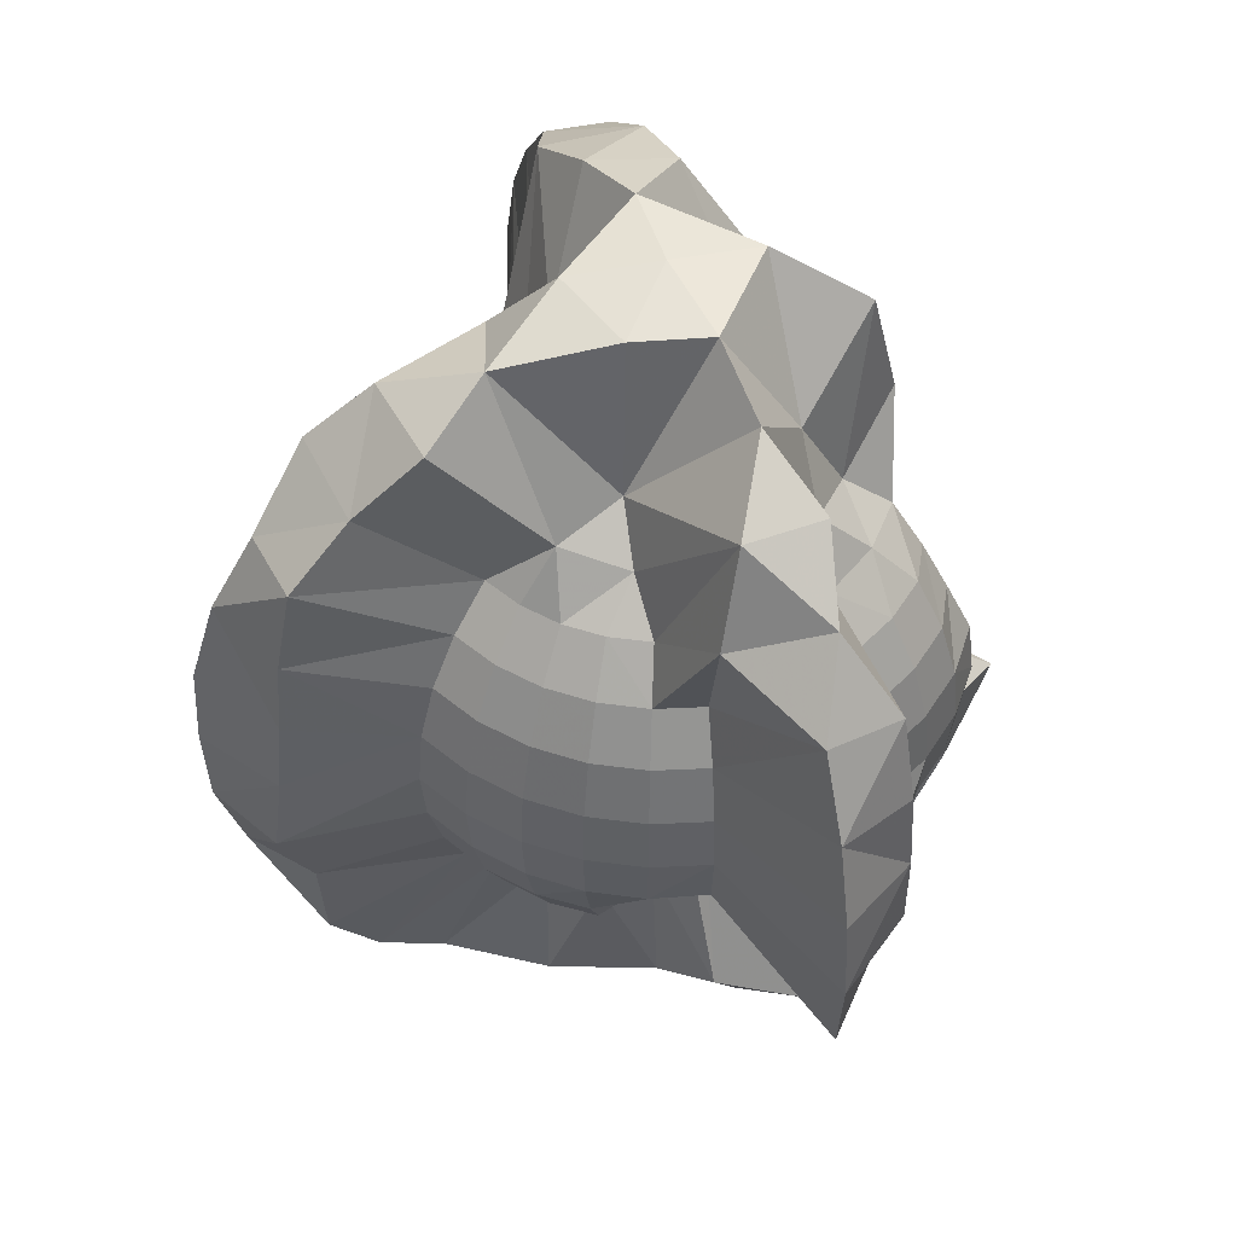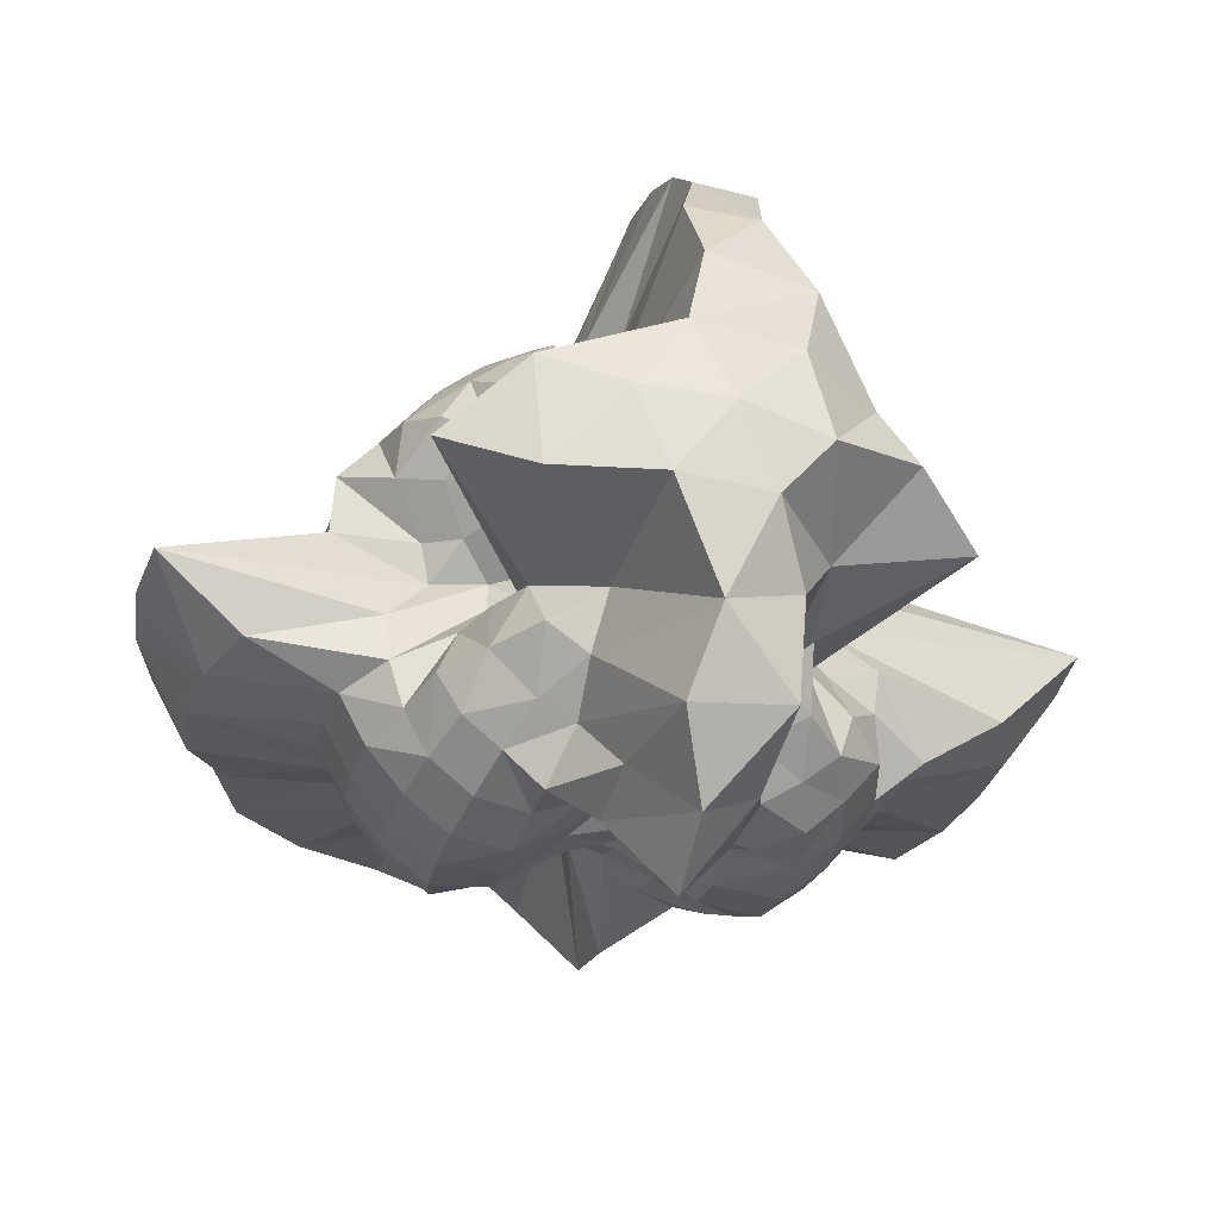
<metadata>
{"format":"obj","ext":"obj","renderer":"f3d","projection":"perspective","resolution":1024,"background":"white","views":[{"elev":51.0,"azim":70.2,"up":"+Y"},{"elev":-29.0,"azim":-13.7,"up":"+Z"}]}
</metadata>
<code>
v 2.969e-13 -1.315e-06 -3.162
v 0.03061 -0.03121 -3.154
v 8.724e-10 -0.02881 -3.145
v 0.004704 0.3769 -3.074
v 0.05634 0.3509 -3.136
v -0.01414 0.1489 -3.06
v 0.03822 -0.08116 -3.192
v 1.59e-09 -0.05929 -3.143
v 2.384e-09 0.1533 -3.102
v 0.05193 0.2517 -3.16
v 0.04926 -0.1687 -3.248
v -2.883e-09 -0.2048 -3.307
v 0.02476 0.1269 -3.124
v 2.442e-09 0.1209 -3.121
v 0.04852 -0.2487 -3.244
v -4.083e-09 -0.2702 -3.27
v 0.02695 0.0923 -3.135
v 2.242e-09 0.08759 -3.131
v 0.05845 -0.3179 -3.204
v -0.02411 -0.319 -3.211
v 0.02704 0.05741 -3.136
v 1.921e-09 0.05172 -3.125
v 0.03364 0.0343 -3.169
v 7.381e-10 0.03189 -3.16
v -0.004818 -0.3546 -3.147
v 0.03175 -0.3741 -3.068
v -0.04609 -0.3735 -3.061
v 0.03182 3.262e-07 -3.16
v -5.825e-09 -0.3833 -3
v 0.08332 4.355e-07 -3.201
v 0.07734 -0.0402 -3.187
v 0.08806 -0.09532 -3.213
v 0.08128 -0.1419 -3.196
v 0.05906 0.1543 -3.143
v 0.06765 -0.1768 -3.163
v 0.06251 0.1091 -3.151
v 0.06947 0.0752 -3.168
v 0.06167 -0.3301 -3.122
v 0.08145 0.04234 -3.197
v 0.1155 -0.1389 -3.173
v 0.1117 -0.1774 -3.136
v 0.1112 0.1337 -3.166
v 0.07732 -0.2083 -3.116
v 0.1234 0.092 -3.185
v 0.1354 0.04849 -3.203
v 0.1386 4.99e-07 -3.207
v 0.1344 -0.04811 -3.201
v 0.13 -0.09694 -3.195
v 0.08978 0.2083 -3.106
v 0.09692 0.1745 -3.145
v 0.1734 -0.04877 -3.173
v 0.09005 0.2761 -3.07
v 0.1633 -0.09567 -3.163
v 0.1467 -0.1386 -3.147
v 0.1354 0.1782 -3.112
v 0.147 0.1389 -3.147
v 0.1059 -0.208 -3.09
v 0.1633 0.09567 -3.163
v 0.09617 -0.2845 -3.069
v 0.1734 0.04877 -3.173
v 0.1768 5e-07 -3.177
v 0.1728 0.1389 -3.115
v 0.192 0.09567 -3.128
v 0.2039 0.04877 -3.136
v 0.0739 -0.376 -3.019
v 0.2079 5e-07 -3.139
v -5.833e-09 0.3834 -3
v 0.07572 0.3763 -3.01
v 0.2039 -0.04877 -3.136
v 0.1924 -0.09586 -3.129
v 0.1301 0.2231 -3.07
v 0.1607 -0.1291 -3.107
v 0.1207 -0.1452 -3.081
v 0.2447 -0.05268 -3.101
v 0.1457 0.3556 -3.015
v 0.1934 -0.0867 -3.08
v 0.1474 -0.1066 -3.061
v 0.1633 0.1768 -3.068
v 0.1075 -0.1133 -3.033
v 0.192 0.1389 -3.08
v 0.2006 -0.3113 -3.061
v 0.2134 0.09567 -3.088
v 0.2265 0.04877 -3.094
v 0.231 5e-07 -3.096
v 0.3289 0.1389 -3.065
v 0.1456 -0.354 -3.018
v 0.3349 0.06793 -3.067
v 0.3344 6.82e-07 -3.067
v 0.3101 -0.0629 -3.062
v 0.1993 -0.08415 -3.04
v 0.209 0.3189 -3.042
v 0.1293 -0.08806 -3.026
v 0.2687 0.2721 -3.026
v 0.3106 0.2116 -3.062
v 0.1594 -0.06601 -3
v 0.2111 0.3191 -2.976
v 0.129 -0.08621 -3
v 0.0953 -0.0953 -3
v 0.3183 0.2126 -3
v 0.181 -0.2744 -2.983
v 0.355 0.147 -3
v 0.3754 0.07467 -3
v 0.383 7.659e-07 -3
v 0.3749 -0.07457 -3
v 0.2265 0.09567 -2.955
v 0.1246 -0.3199 -2.953
v 0.2405 0.04877 -2.952
v 0.2452 5e-07 -2.951
v 0.2391 -0.0485 -2.952
v 0.1707 -0.07209 -2.966
v 0.1437 -0.09787 -2.971
v 0.237 0.2416 -2.953
v 0.1183 -0.1206 -2.976
v 0.2039 0.1389 -2.959
v 0.192 -0.08607 -2.92
v 0.08105 0.2441 -2.939
v 0.1215 0.208 -2.932
v 0.1682 -0.1216 -2.93
v 0.163 0.1764 -2.932
v 0.1302 -0.1409 -2.946
v 0.192 0.1389 -2.92
v 0.1152 -0.1866 -2.952
v 0.2134 0.09567 -2.912
v 0.2265 0.04877 -2.906
v 0.05437 -0.3749 -2.946
v 0.231 5e-07 -2.904
v 0.05528 0.3723 -2.949
v 0.2265 -0.04877 -2.906
v 0.192 0.09567 -2.872
v 0.2039 0.04877 -2.864
v 0.2079 5e-07 -2.861
v 0.2039 -0.04877 -2.864
v 0.1909 -0.09511 -2.872
v 0.1717 -0.138 -2.885
v 0.147 0.1768 -2.902
v 0.1429 -0.1719 -2.904
v 0.1728 0.1389 -2.885
v 0.1051 -0.207 -2.91
v 0.147 -0.1389 -2.853
v 0.125 0.1768 -2.875
v 0.125 -0.1768 -2.875
v 0.147 0.1389 -2.853
v 0.1633 0.09567 -2.837
v 0.07363 -0.3497 -2.874
v 0.1734 0.04877 -2.827
v 0.1768 5e-07 -2.823
v 0.1734 -0.04877 -2.827
v 0.1633 -0.09567 -2.837
v 0.09237 0.2233 -2.883
v 0.1389 5e-07 -2.792
v 0.1362 -0.04877 -2.796
v 0.1283 -0.09567 -2.808
v 0.1155 -0.1389 -2.827
v 0.09821 0.1768 -2.853
v 0.09821 -0.1768 -2.853
v 0.1155 0.1389 -2.827
v 0.0647 -0.2086 -2.878
v 0.1283 0.09567 -2.808
v 0.1362 0.04877 -2.796
v 0.06765 0.1768 -2.837
v 0.06765 -0.1768 -2.837
v 0.07955 0.1389 -2.808
v 0.08839 0.09567 -2.787
v 0.09383 0.04877 -2.773
v 0.09567 5e-07 -2.769
v -0.01939 0.373 -2.927
v 0.09383 -0.04877 -2.773
v 0.02887 0.3503 -2.856
v 0.08839 -0.09567 -2.787
v 0.05983 0.3149 -2.8
v 0.07955 -0.1389 -2.808
v 0.06621 6.788e-07 -2.667
v -0.03351 -0.3748 -2.931
v 0.06798 -0.06931 -2.658
v 0.0623 -0.1323 -2.687
v 0.06122 -0.2097 -2.692
v 0.05071 0.2599 -2.745
v 0.05277 -0.2705 -2.735
v 0.06112 0.2093 -2.693
v 0.04142 -0.3178 -2.792
v 0.06396 0.1358 -2.678
v 0.06502 0.0663 -2.673
v -4.113e-09 -0.2709 -2.729
v -3.166e-09 0.2113 -2.684
v -0.02071 -0.3181 -2.79
v -2.208e-09 0.1462 -2.647
v -0.01435 -0.3528 -2.853
v -1.123e-09 0.07445 -2.626
v -1.647e-13 4.268e-06 -2.622
v -1.127e-09 -0.07455 -2.625
v -2.208e-09 -0.1462 -2.647
v -0.01685 0.318 -2.788
v -3.225e-09 -0.2127 -2.682
v -0.02757 0.2706 -2.734
v -0.04784 -0.04877 -2.76
v -0.05337 0.3119 -2.882
v -0.04506 -0.09567 -2.773
v -0.03293 -0.1128 -2.834
v -0.03485 -0.1786 -2.825
v -0.03168 0.1085 -2.841
v -0.04506 0.09567 -2.773
v -0.04784 0.04877 -2.76
v -0.04877 5e-07 -2.755
v -0.06113 0.1597 -2.852
v -0.08717 0.1522 -2.79
v -0.0467 -0.1826 -2.887
v -0.08839 0.09567 -2.787
v -0.05592 -0.2313 -2.922
v -0.09383 0.04877 -2.773
v -0.09567 5e-07 -2.769
v -0.09383 -0.04877 -2.773
v -0.08839 -0.09567 -2.787
v -0.05315 0.2079 -2.872
v -0.07955 -0.1389 -2.808
v -0.0596 -0.1557 -2.856
v -0.1362 -0.04877 -2.796
v -0.1283 -0.09567 -2.808
v -0.08728 0.2086 -2.893
v -0.1155 -0.1389 -2.827
v -0.09821 0.1768 -2.853
v -0.09821 -0.1768 -2.853
v -0.1155 0.1389 -2.827
v -0.08783 -0.2084 -2.893
v -0.1283 0.09567 -2.808
v -0.1362 0.04877 -2.796
v -0.1389 5e-07 -2.792
v -0.1633 0.09567 -2.837
v -0.1734 0.04877 -2.827
v -0.1768 5e-07 -2.823
v -0.1734 -0.04877 -2.827
v -0.09196 0.2609 -2.943
v -0.1633 -0.09567 -2.837
v -0.147 -0.1389 -2.853
v -0.125 0.1768 -2.875
v -0.125 -0.1768 -2.875
v -0.147 0.1389 -2.853
v -0.192 -0.09567 -2.872
v -0.1213 0.2082 -2.932
v -0.1689 -0.1357 -2.887
v -0.147 0.1768 -2.902
v -0.1337 -0.1608 -2.911
v -0.1728 0.1389 -2.885
v -0.1185 -0.2035 -2.933
v -0.192 0.09567 -2.872
v -0.1413 -0.3506 -2.963
v -0.2039 0.04877 -2.864
v -0.2079 5e-07 -2.861
v -0.07663 0.3769 -3.005
v -0.2039 -0.04877 -2.864
v -0.2134 0.09567 -2.912
v -0.2265 0.04877 -2.906
v -0.0746 -0.3745 -2.993
v -0.231 5e-07 -2.904
v -0.2372 -0.05107 -2.902
v -0.1958 -0.0878 -2.919
v -0.1613 -0.1166 -2.933
v -0.1706 0.1847 -2.929
v -0.1187 -0.125 -2.964
v -0.192 0.1389 -2.92
v -0.21 0.3166 -2.975
v -0.1703 -0.07194 -2.966
v -0.1416 -0.09648 -2.972
v -0.1814 0.185 -2.964
v -0.2039 0.1389 -2.959
v -0.1307 -0.1995 -2.974
v -0.2265 0.09567 -2.955
v -0.2405 0.04877 -2.952
v -0.2452 5e-07 -2.951
v -0.2405 -0.04877 -2.952
v -0.1461 0.3535 -2.989
v -0.3545 0.1468 -3
v -0.3762 0.07484 -3
v -0.3839 7.437e-07 -3
v -0.3775 -0.0751 -3
v -0.1629 -0.06747 -3
v -0.1175 -0.07848 -3
v -0.2716 0.2716 -3
v -0.09589 -0.09589 -3
v -0.3181 0.2125 -3
v -0.2072 -0.3141 -3.02
v -0.1975 -0.08339 -3.039
v -0.1184 -0.08065 -3.024
v -0.2034 0.3177 -3.058
v -0.2654 0.2706 -3.053
v -0.0949 -0.09676 -3.019
v -0.2853 0.1944 -3.057
v -0.3231 0.1364 -3.064
v -0.1341 -0.3525 -3.056
v -0.3324 0.06742 -3.066
v -0.3263 6.669e-07 -3.065
v -0.3033 -0.06152 -3.06
v -0.1313 0.3464 -3.06
v -0.231 5e-07 -3.096
v -0.2265 -0.04877 -3.094
v -0.1946 -0.08726 -3.081
v -0.1447 -0.1046 -3.06
v -0.1555 0.1777 -3.083
v -0.127 -0.1375 -3.053
v -0.192 0.1389 -3.08
v -0.1068 -0.1802 -3.055
v -0.2134 0.09567 -3.088
v -0.2265 0.04877 -3.094
v -0.134 -0.1707 -3.106
v -0.1728 0.1389 -3.115
v -0.192 0.09567 -3.128
v -0.2039 0.04877 -3.136
v -0.2079 5e-07 -3.139
v -0.2039 -0.04877 -3.136
v -0.183 -0.09115 -3.122
v -0.1155 0.2079 -3.077
v -0.1661 -0.1335 -3.111
v -0.1768 5e-07 -3.177
v -0.1734 -0.04877 -3.173
v -0.06832 0.2616 -3.083
v -0.1633 -0.09567 -3.163
v -0.1007 0.2403 -3.123
v -0.147 -0.1389 -3.147
v -0.125 0.1768 -3.125
v -0.147 0.1389 -3.147
v -0.1005 -0.2127 -3.1
v -0.1633 0.09567 -3.163
v -0.05737 -0.2363 -3.08
v -0.1734 0.04877 -3.173
v -0.09821 -0.1768 -3.147
v -0.09153 0.1647 -3.137
v -0.1139 0.1369 -3.17
v -0.06709 -0.2163 -3.127
v -0.1267 0.09449 -3.19
v -0.1354 0.04848 -3.203
v -0.1389 5e-07 -3.208
v -0.1362 -0.04877 -3.204
v -0.1283 -0.09567 -3.192
v -0.1155 -0.1389 -3.173
v -0.08698 -0.04521 -3.21
v -0.08187 -0.08861 -3.198
v -0.03319 0.1632 -3.104
v -0.08552 -0.1493 -3.206
v -0.06055 0.1582 -3.146
v -0.06765 -0.1768 -3.163
v -0.06754 0.1179 -3.163
v -0.07423 0.08034 -3.179
v -0.08352 0.04341 -3.202
v -0.08578 4.49e-07 -3.207
v -0.02951 0.06267 -3.148
v -0.03398 0.03464 -3.171
v -0.03404 3.503e-07 -3.171
v -0.03484 -0.03553 -3.175
v -0.03441 -0.07306 -3.173
v -0.04594 -0.1573 -3.231
v -0.02437 0.1249 -3.123
v -0.04241 -0.2174 -3.213
v -0.02876 0.09849 -3.145
f 1 2 3
f 4 5 6
f 3 7 8
f 9 5 10
f 8 11 12
f 9 13 14
f 12 15 16
f 14 17 18
f 16 19 20
f 18 21 22
f 22 23 24
f 25 26 27
f 24 28 1
f 29 27 26
f 23 30 28
f 2 30 31
f 7 31 32
f 7 33 11
f 10 34 13
f 15 33 35
f 13 36 17
f 17 37 21
f 19 38 25
f 21 39 23
f 35 40 41
f 34 42 36
f 35 43 19
f 36 44 37
f 39 44 45
f 39 46 30
f 30 47 31
f 31 48 32
f 5 49 10
f 33 48 40
f 10 50 34
f 46 51 47
f 4 52 5
f 47 53 48
f 40 53 54
f 49 55 50
f 50 56 42
f 41 57 43
f 42 58 44
f 43 59 38
f 44 60 45
f 46 60 61
f 56 55 62
f 56 63 58
f 58 64 60
f 59 65 26
f 61 64 66
f 4 67 68
f 29 26 65
f 61 69 51
f 51 70 53
f 52 71 49
f 54 70 72
f 54 73 41
f 66 74 69
f 68 75 52
f 69 76 70
f 72 76 77
f 71 78 55
f 73 77 79
f 62 78 80
f 73 81 57
f 62 82 63
f 64 82 83
f 64 84 66
f 80 85 82
f 81 86 59
f 83 85 87
f 83 88 84
f 84 89 74
f 74 90 76
f 75 91 71
f 77 90 92
f 78 91 93
f 78 94 80
f 89 95 90
f 75 96 91
f 92 95 97
f 92 98 79
f 93 99 94
f 81 98 100
f 94 101 85
f 87 101 102
f 87 103 88
f 89 103 104
f 99 105 101
f 100 106 86
f 102 105 107
f 102 108 103
f 103 109 104
f 104 110 95
f 97 110 111
f 96 112 93
f 97 113 98
f 99 112 114
f 109 115 110
f 96 116 117
f 111 115 118
f 96 119 112
f 111 120 113
f 112 121 114
f 113 122 100
f 114 123 105
f 107 123 124
f 106 125 65
f 107 126 108
f 68 67 127
f 29 65 125
f 108 128 109
f 68 116 75
f 124 129 130
f 124 131 126
f 128 131 132
f 128 133 115
f 118 133 134
f 117 135 119
f 118 136 120
f 121 135 137
f 122 136 138
f 121 129 123
f 133 139 134
f 117 140 135
f 134 141 136
f 135 142 137
f 137 143 129
f 138 144 106
f 130 143 145
f 130 146 131
f 131 147 132
f 132 148 133
f 116 149 117
f 145 150 146
f 147 150 151
f 147 152 148
f 139 152 153
f 140 149 154
f 139 155 141
f 142 154 156
f 138 155 157
f 142 158 143
f 145 158 159
f 149 160 154
f 153 161 155
f 154 162 156
f 156 163 158
f 159 163 164
f 159 165 150
f 127 67 166
f 150 167 151
f 127 168 116
f 151 169 152
f 149 168 170
f 153 169 171
f 164 172 165
f 29 125 173
f 165 174 167
f 167 175 169
f 171 175 176
f 170 177 160
f 171 178 161
f 160 179 162
f 161 180 157
f 162 181 163
f 164 181 182
f 125 144 173
f 176 183 178
f 177 184 179
f 180 183 185
f 179 186 181
f 180 187 144
f 182 186 188
f 182 189 172
f 172 190 174
f 174 191 175
f 170 168 192
f 176 191 193
f 177 192 194
f 189 195 190
f 166 196 168
f 190 197 191
f 193 197 198
f 193 199 183
f 184 194 200
f 184 201 186
f 188 201 202
f 188 203 189
f 200 204 205
f 199 206 185
f 200 207 201
f 187 206 208
f 202 207 209
f 202 210 203
f 195 210 211
f 195 212 197
f 196 213 192
f 198 212 214
f 194 213 204
f 198 215 199
f 210 216 211
f 211 217 212
f 196 218 213
f 214 217 219
f 213 220 204
f 214 221 215
f 205 220 222
f 206 221 223
f 205 224 207
f 209 224 225
f 209 226 210
f 222 227 224
f 225 227 228
f 226 228 229
f 226 230 216
f 166 231 196
f 216 232 217
f 219 232 233
f 220 218 234
f 219 235 221
f 222 234 236
f 230 237 232
f 231 238 218
f 233 237 239
f 234 238 240
f 233 241 235
f 236 240 242
f 235 243 223
f 236 244 227
f 208 243 245
f 228 244 246
f 228 247 229
f 166 67 248
f 229 249 230
f 246 250 251
f 173 245 252
f 246 253 247
f 29 173 252
f 247 254 249
f 249 255 237
f 239 255 256
f 240 238 257
f 241 256 258
f 242 257 259
f 242 250 244
f 231 260 238
f 256 261 262
f 257 260 263
f 259 263 264
f 258 265 243
f 259 266 250
f 251 266 267
f 251 268 253
f 253 269 254
f 231 248 270
f 254 261 255
f 267 271 272
f 267 273 268
f 269 273 274
f 269 275 261
f 262 275 276
f 263 260 277
f 262 278 258
f 263 279 264
f 265 278 280
f 264 271 266
f 276 281 282
f 277 283 284
f 276 285 278
f 279 284 286
f 279 287 271
f 245 280 288
f 272 287 289
f 272 290 273
f 274 290 291
f 270 248 292
f 274 281 275
f 270 283 260
f 288 27 252
f 289 293 290
f 29 252 27
f 290 294 291
f 291 295 281
f 282 295 296
f 284 283 297
f 282 298 285
f 284 299 286
f 285 300 280
f 286 301 287
f 289 301 302
f 296 303 298
f 299 297 304
f 299 305 301
f 302 305 306
f 302 307 293
f 294 307 308
f 294 309 295
f 283 292 310
f 296 309 311
f 306 312 307
f 248 67 4
f 308 312 313
f 248 314 292
f 308 315 309
f 292 316 310
f 311 315 317
f 310 318 297
f 304 318 319
f 303 320 300
f 304 321 305
f 300 322 288
f 306 321 323
f 317 324 303
f 319 325 326
f 320 324 327
f 319 328 321
f 323 328 329
f 312 329 330
f 312 331 313
f 313 332 315
f 317 332 333
f 316 325 318
f 330 334 331
f 314 4 6
f 331 335 332
f 316 6 336
f 333 335 337
f 325 336 338
f 333 339 324
f 326 338 340
f 326 341 328
f 329 341 342
f 329 343 330
f 339 20 327
f 340 344 341
f 327 25 322
f 342 344 345
f 342 346 343
f 343 347 334
f 334 348 335
f 337 348 349
f 336 350 338
f 337 351 339
f 340 350 352
f 347 8 348
f 336 6 9
f 349 8 12
f 350 9 14
f 349 16 351
f 352 14 18
f 344 18 22
f 345 22 24
f 346 24 1
f 346 3 347
f 1 28 2
f 3 2 7
f 9 6 5
f 8 7 11
f 9 10 13
f 12 11 15
f 14 13 17
f 16 15 19
f 18 17 21
f 20 19 25
f 22 21 23
f 24 23 28
f 25 38 26
f 23 39 30
f 2 28 30
f 7 2 31
f 7 32 33
f 15 11 33
f 13 34 36
f 15 35 19
f 17 36 37
f 21 37 39
f 35 33 40
f 34 50 42
f 35 41 43
f 36 42 44
f 19 43 38
f 39 37 44
f 39 45 46
f 30 46 47
f 31 47 48
f 33 32 48
f 10 49 50
f 46 61 51
f 47 51 53
f 5 52 49
f 40 48 53
f 40 54 41
f 50 55 56
f 42 56 58
f 43 57 59
f 44 58 60
f 38 59 26
f 46 45 60
f 57 41 73
f 56 62 63
f 58 63 64
f 61 60 64
f 61 66 69
f 4 68 52
f 51 69 70
f 54 53 70
f 49 71 55
f 54 72 73
f 66 84 74
f 69 74 76
f 52 75 71
f 72 70 76
f 73 72 77
f 62 55 78
f 73 79 81
f 62 80 82
f 59 57 81
f 64 63 82
f 64 83 84
f 80 94 85
f 83 82 85
f 65 59 86
f 83 87 88
f 84 88 89
f 74 89 90
f 77 76 90
f 78 71 91
f 79 77 92
f 78 93 94
f 89 104 95
f 92 90 95
f 91 96 93
f 92 97 98
f 81 79 98
f 94 99 101
f 86 81 100
f 87 85 101
f 87 102 103
f 89 88 103
f 99 114 105
f 102 101 105
f 65 86 106
f 102 107 108
f 103 108 109
f 104 109 110
f 97 95 110
f 97 111 113
f 99 93 112
f 100 98 113
f 109 128 115
f 96 75 116
f 111 110 115
f 96 117 119
f 111 118 120
f 112 119 121
f 113 120 122
f 114 121 123
f 106 100 122
f 107 105 123
f 107 124 126
f 108 126 128
f 68 127 116
f 122 138 106
f 124 123 129
f 124 130 131
f 128 126 131
f 128 132 133
f 118 115 133
f 118 134 136
f 121 119 135
f 122 120 136
f 121 137 129
f 133 148 139
f 117 149 140
f 134 139 141
f 135 140 142
f 138 136 141
f 137 142 143
f 130 129 143
f 125 106 144
f 130 145 146
f 131 146 147
f 132 147 148
f 145 159 150
f 147 146 150
f 147 151 152
f 139 148 152
f 139 153 155
f 142 140 154
f 138 141 155
f 142 156 158
f 138 157 144
f 145 143 158
f 149 170 160
f 153 171 161
f 154 160 162
f 157 155 161
f 156 162 163
f 159 158 163
f 159 164 165
f 150 165 167
f 127 166 168
f 151 167 169
f 149 116 168
f 153 152 169
f 164 182 172
f 165 172 174
f 167 174 175
f 171 169 175
f 171 176 178
f 160 177 179
f 161 178 180
f 162 179 181
f 157 180 144
f 164 163 181
f 176 193 183
f 177 194 184
f 180 178 183
f 179 184 186
f 180 185 187
f 182 181 186
f 173 144 187
f 182 188 189
f 172 189 190
f 174 190 191
f 176 175 191
f 177 170 192
f 189 203 195
f 190 195 197
f 168 196 192
f 193 191 197
f 193 198 199
f 183 199 185
f 184 200 201
f 188 186 201
f 188 202 203
f 200 194 204
f 199 215 206
f 200 205 207
f 187 185 206
f 202 201 207
f 173 187 208
f 202 209 210
f 195 203 210
f 195 211 212
f 198 197 212
f 194 192 213
f 198 214 215
f 210 226 216
f 211 216 217
f 214 212 217
f 213 218 220
f 214 219 221
f 205 204 220
f 206 215 221
f 205 222 224
f 206 223 208
f 209 207 224
f 209 225 226
f 221 235 223
f 222 236 227
f 225 224 227
f 226 225 228
f 226 229 230
f 216 230 232
f 196 231 218
f 219 217 232
f 219 233 235
f 222 220 234
f 230 249 237
f 233 232 237
f 234 218 238
f 233 239 241
f 236 234 240
f 235 241 243
f 236 242 244
f 208 223 243
f 228 227 244
f 208 245 173
f 228 246 247
f 229 247 249
f 166 248 231
f 246 244 250
f 246 251 253
f 247 253 254
f 249 254 255
f 239 237 255
f 241 239 256
f 242 240 257
f 241 258 243
f 242 259 250
f 231 270 260
f 256 255 261
f 257 238 260
f 256 262 258
f 259 257 263
f 259 264 266
f 245 243 265
f 251 250 266
f 251 267 268
f 253 268 269
f 254 269 261
f 267 266 271
f 267 272 273
f 269 268 273
f 269 274 275
f 262 261 275
f 262 276 278
f 263 277 279
f 265 258 278
f 264 279 271
f 245 265 280
f 276 275 281
f 277 260 283
f 276 282 285
f 279 277 284
f 278 285 280
f 279 286 287
f 272 271 287
f 245 288 252
f 272 289 290
f 274 273 290
f 274 291 281
f 270 292 283
f 289 302 293
f 290 293 294
f 291 294 295
f 282 281 295
f 282 296 298
f 284 297 299
f 285 298 300
f 286 299 301
f 288 280 300
f 289 287 301
f 297 283 310
f 296 311 303
f 298 303 300
f 299 304 305
f 302 301 305
f 302 306 307
f 294 293 307
f 294 308 309
f 296 295 309
f 306 323 312
f 308 307 312
f 248 4 314
f 308 313 315
f 292 314 316
f 311 309 315
f 310 316 318
f 311 317 303
f 304 297 318
f 304 319 321
f 300 320 322
f 306 305 321
f 288 322 27
f 317 333 324
f 319 318 325
f 320 303 324
f 319 326 328
f 320 327 322
f 323 321 328
f 312 323 329
f 312 330 331
f 313 331 332
f 317 315 332
f 330 343 334
f 331 334 335
f 316 314 6
f 333 332 335
f 325 316 336
f 333 337 339
f 326 325 338
f 324 339 327
f 326 340 341
f 329 328 341
f 329 342 343
f 339 351 20
f 340 352 344
f 327 20 25
f 342 341 344
f 27 322 25
f 342 345 346
f 343 346 347
f 334 347 348
f 337 335 348
f 337 349 351
f 340 338 350
f 347 3 8
f 349 348 8
f 350 336 9
f 349 12 16
f 352 350 14
f 351 16 20
f 344 352 18
f 345 344 22
f 346 345 24
f 346 1 3

</code>
